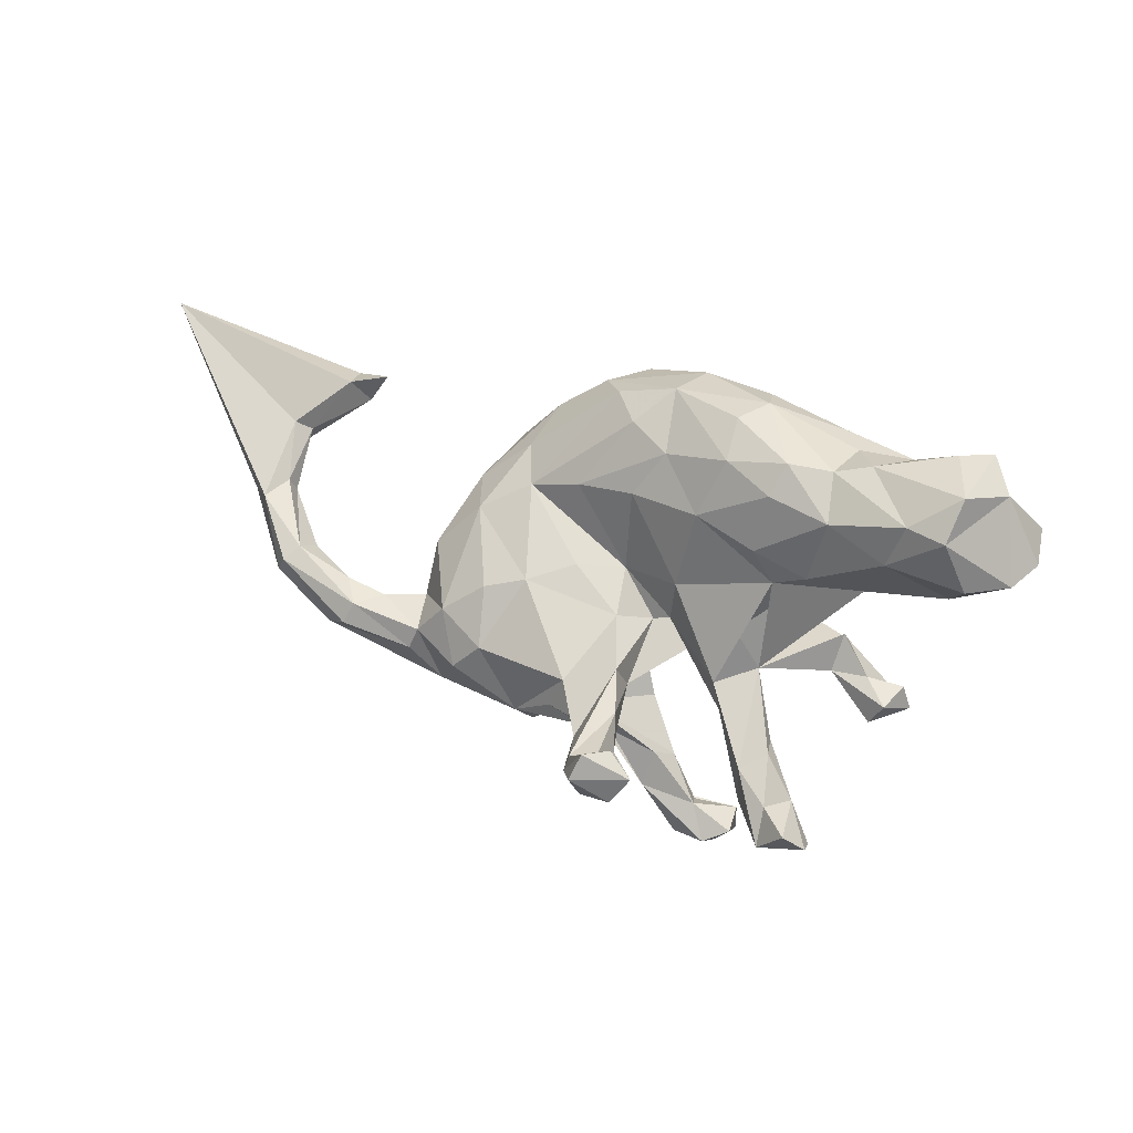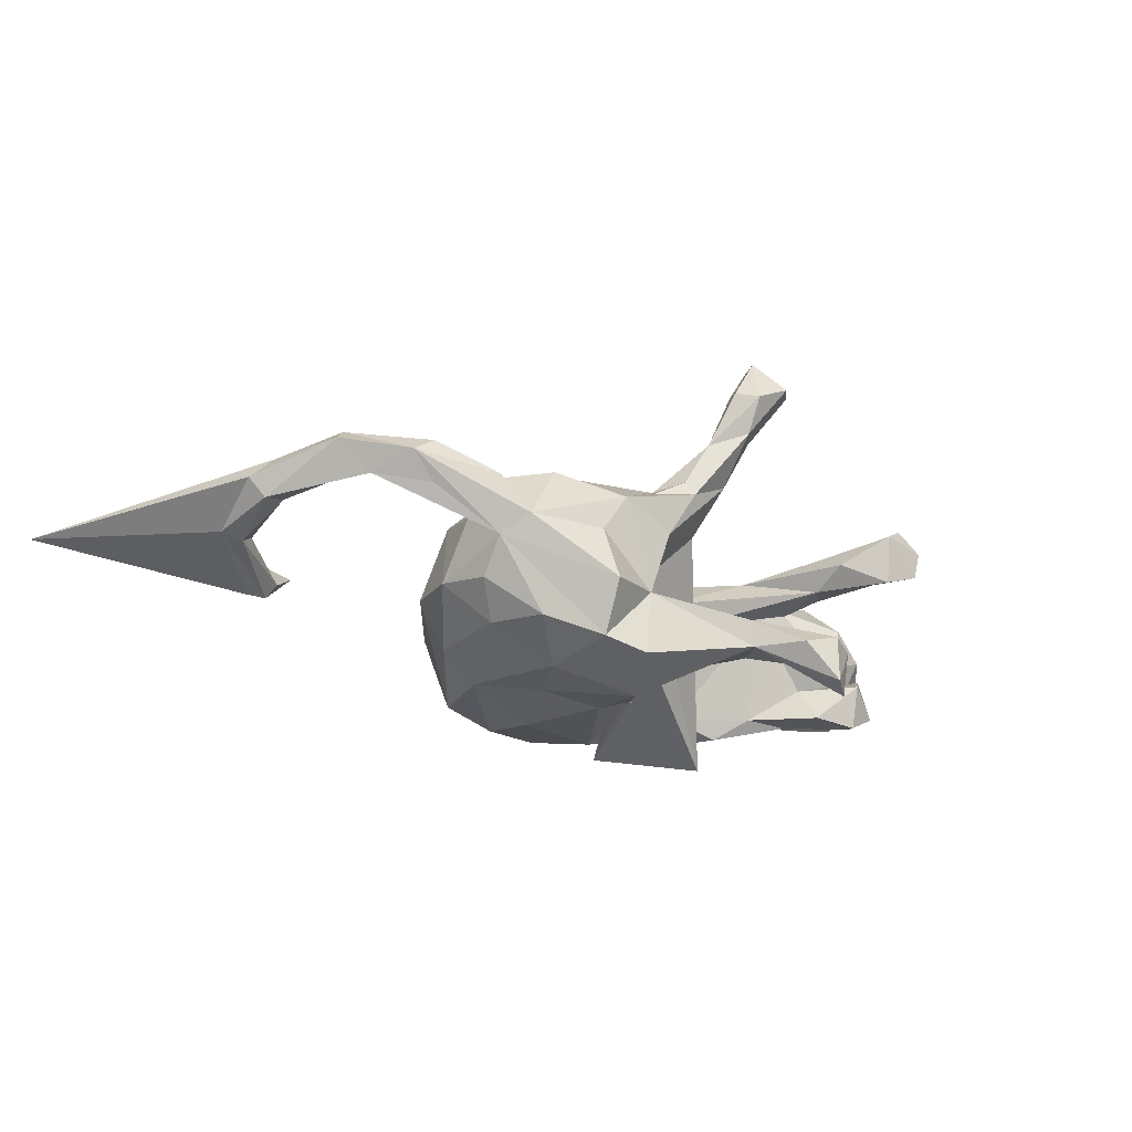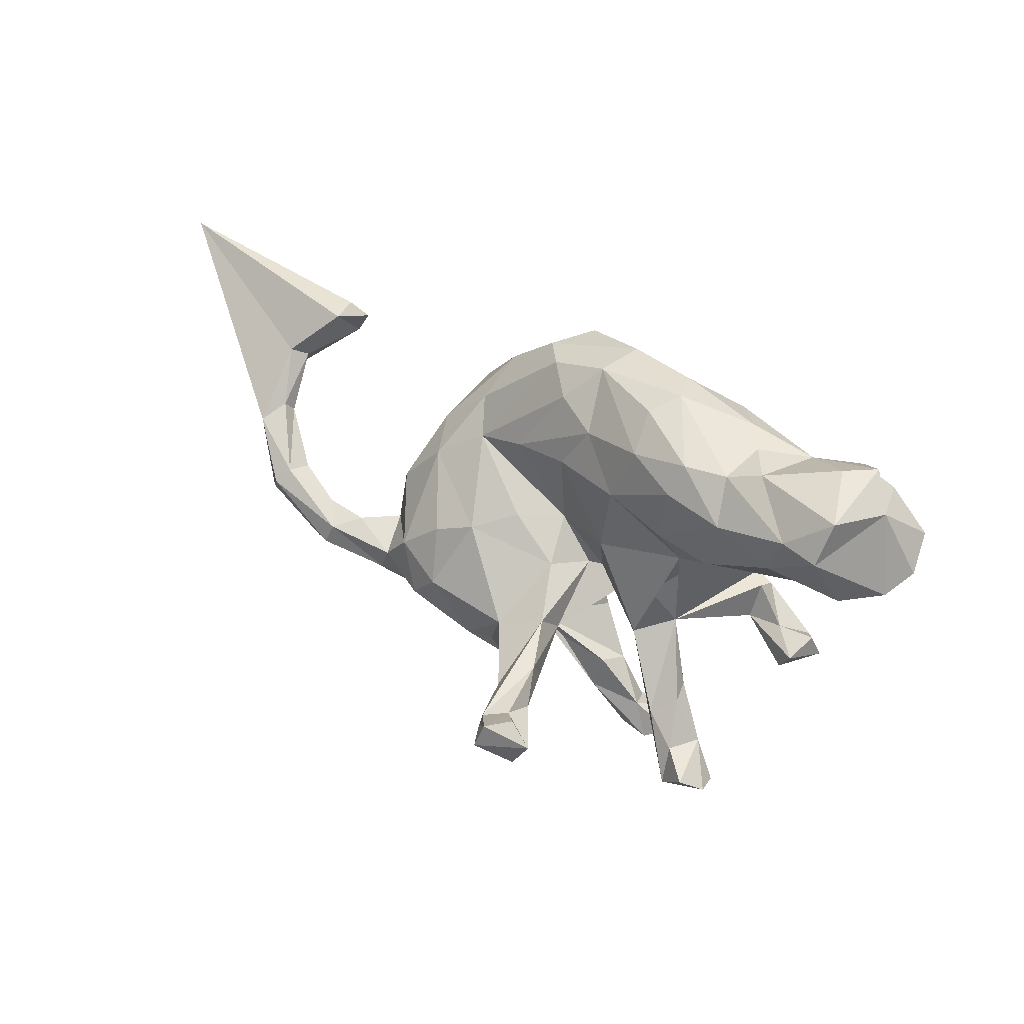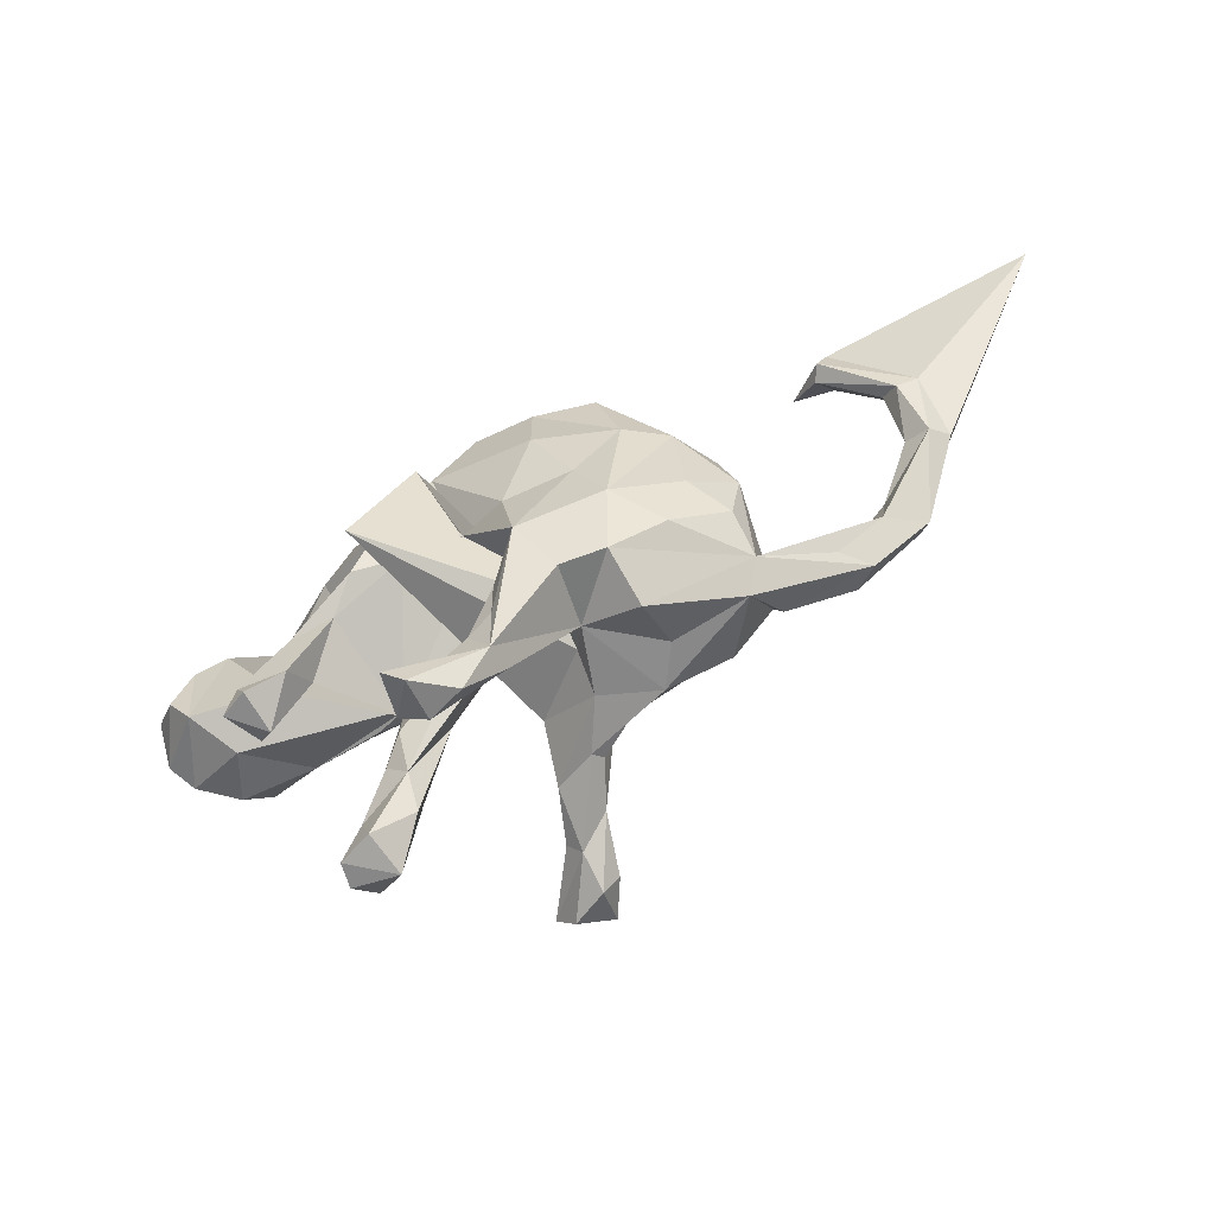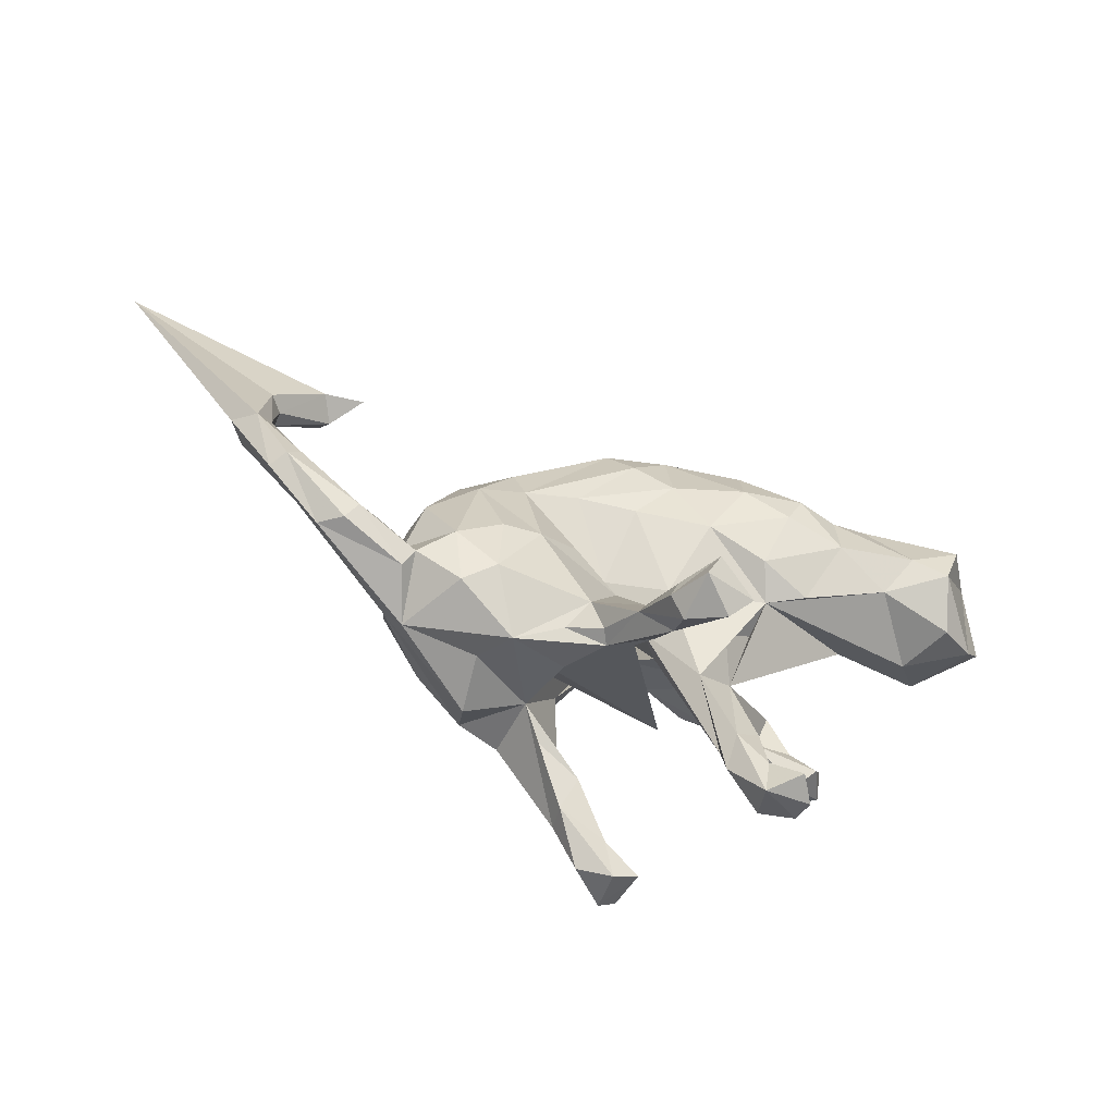
<metadata>
{"format":"obj","ext":"obj","renderer":"f3d","projection":"perspective","resolution":1024,"background":"white","views":[{"elev":-0.1,"azim":23.9,"up":"+Y"},{"elev":-23.0,"azim":-42.7,"up":"+Z"},{"elev":14.4,"azim":34.8,"up":"+Y"},{"elev":-56.3,"azim":-153.2,"up":"+Y"},{"elev":-46.6,"azim":-15.2,"up":"+Y"}]}
</metadata>
<code>
v 0.7595 0.01574 0.03088
v 0.7201 0.1418 0.08814
v 0.7543 0.08504 -0.02811
v 0.6479 -0.006405 -0.07129
v 0.6693 0.1607 -0.05887
v 0.6099 0.2047 -0.03948
v 0.6908 0.04521 -0.08315
v 0.719 -0.02557 0.07131
v 0.6296 0.0511 0.2056
v 0.685 0.2209 0.05104
v 0.6276 0.2184 0.09479
v 0.6456 -0.03594 0.1294
v 0.6639 0.1351 0.1959
v 0.5568 0.08312 0.2012
v 0.5218 0.2162 0.01176
v 0.5892 -0.04751 0.02062
v 0.4734 0.01245 -0.03629
v 0.5031 0.01503 0.1586
v 0.4791 0.1989 0.1477
v 0.4562 -0.2671 -0.1896
v 0.4198 -0.2331 -0.2097
v 0.4312 0.2335 0.07691
v 0.4046 0.09057 0.1898
v 0.3859 -0.2939 -0.1369
v 0.4531 -0.2226 -0.156
v 0.4078 0.1897 0.1629
v 0.3996 0.2727 0.03492
v 0.4259 -0.2628 -0.1097
v 0.3836 -0.2041 -0.1388
v 0.4354 0.06766 -0.06657
v 0.265 -0.01701 0.09454
v 0.3954 -0.2681 -0.2205
v 0.2927 0.144 0.197
v 0.3265 -0.1324 -0.2034
v 0.3383 -0.1197 -0.1351
v 0.32 -0.2346 -0.2066
v 0.2964 -0.4987 0.1285
v 0.3422 -0.01022 0.1237
v 0.3236 -0.5261 0.07636
v 0.327 0.2054 0.1894
v 0.313 -0.5202 0.02328
v 0.2071 -0.1837 0.005825
v 0.247 0.04295 0.1538
v 0.3099 -0.1931 -0.1392
v 0.3294 0.2878 -0.04952
v 0.2311 -0.3225 0.006632
v 0.2118 0.2971 0.141
v 0.2798 -0.4378 0.02374
v 0.3114 0.1096 -0.1524
v 0.2042 0.2131 0.1814
v 0.2461 -0.06234 0.03598
v 0.2415 -0.3482 0.05099
v 0.2573 0.2056 -0.1507
v 0.1793 -0.3691 -7.1e-05
v 0.2442 -0.4471 0.08488
v 0.2458 -0.5033 0.000407
v 0.1055 0.08688 -0.04543
v 0.1835 0.25 -0.1407
v 0.1751 -0.4395 0.03853
v 0.2404 -0.1105 -0.1995
v 0.1287 -0.2119 0.04978
v 0.2307 -0.5241 0.09087
v 0.1882 -0.3754 0.07318
v 0.1309 0.04979 -0.247
v 0.1947 -0.2668 -0.01868
v 0.1864 -0.05716 -0.2431
v 0.1812 -0.1083 0.07122
v 0.2413 0.3488 0.02394
v 0.1033 0.3354 -0.1241
v 0.1324 0.1118 0.157
v 0.06193 -0.1076 -0.03385
v 0.2604 0.3263 0.09375
v 0.08328 0.101 -0.2305
v 0.1043 0.3969 0.01338
v 0.06377 0.2316 0.1367
v 0.1056 -0.3721 0.4203
v 0.02499 -0.08697 0.0147
v 0.09982 -0.02562 -0.2095
v 0.0492 -0.5334 -0.3018
v 0.06537 0.3611 0.08711
v 0.06148 -0.02123 0.08042
v 0.06894 -0.5329 -0.2085
v 0.02985 -0.325 0.4687
v 0.05881 -0.4153 0.4095
v 0.0648 -0.4878 -0.2652
v 0.04567 0.3487 -0.1486
v 0.0305 -0.04317 -0.1185
v 0.068 -0.3201 0.4225
v 0.01375 -0.5543 -0.1949
v -0.009967 -0.3667 0.302
v 0.02247 -0.333 0.2989
v -0.06021 0.3608 0.0741
v 0.009065 -0.559 -0.2853
v 0.008732 -0.2612 0.2572
v -0.01334 0.2968 0.1159
v -0.0527 0.3705 -0.1286
v 0.003363 -0.372 0.4667
v 0.02128 -0.3275 0.3691
v -0.01515 -0.406 0.3731
v 0.04153 0.1736 -0.2293
v -0.02816 -0.3354 0.3925
v -0.01386 -0.08837 0.007725
v -0.1025 -0.4443 -0.2137
v -0.02185 -0.184 0.1808
v -0.003525 -0.4752 -0.1887
v 0.05823 0.1767 -0.2604
v -0.01572 -0.01009 -0.1938
v -0.04214 -0.3628 0.3862
v -0.01466 0.1564 0.1187
v -0.05628 -0.5357 -0.2144
v 0.1583 -0.03623 -0.3128
v -0.06206 0.01363 0.03602
v -0.04444 0.2633 -0.2229
v -0.0183 -0.4701 -0.237
v -0.04225 0.4144 -0.04952
v -0.009698 -0.2913 0.2036
v -0.05161 -0.3751 -0.2052
v -0.06904 -0.3081 0.2774
v -0.02741 -0.2145 0.1102
v -0.1191 -0.02673 -0.2352
v -0.1333 -0.2065 0.1831
v -0.1085 -0.1329 -0.1737
v -0.09676 -0.2535 -0.2076
v -0.1011 -0.3457 -0.2149
v -0.06963 -0.3697 -0.1424
v -0.0562 -0.08161 0.096
v -0.1551 -0.2743 0.06267
v -0.1562 -0.1705 -0.2556
v -0.11 0.389 0.01404
v -0.1041 -0.4375 -0.1564
v -0.1342 0.1772 0.1043
v -0.1107 -0.2782 0.19
v -0.149 -0.1603 -0.08182
v -0.1782 0.1304 -0.2462
v -0.1548 -0.2201 -0.006061
v -0.2439 0.1797 0.08806
v -0.0982 -0.2945 0.1612
v -0.1772 -0.2566 0.151
v -0.2218 -0.2712 -0.2085
v -0.1594 -0.3204 -0.1126
v -0.1971 -0.2613 -0.07193
v -0.2526 0.3296 -0.1152
v -0.1562 0.3445 -0.1649
v -0.1669 0.2586 -0.2255
v -0.2614 0.261 0.0546
v -0.254 0.000939 -0.2211
v -0.1391 0.01967 0.1044
v -0.2259 -0.01111 0.1549
v -0.2234 0.3453 -0.008847
v -0.3217 -0.2566 0.03077
v -0.2696 -0.27 0.1103
v -0.3472 0.1348 0.1132
v -0.3176 -0.1466 0.1783
v -0.3406 0.1089 -0.2028
v -0.3057 -0.2436 -0.1858
v -0.3086 -0.02448 0.1732
v -0.3599 0.2034 -0.1399
v -0.3185 -0.1048 -0.2145
v -0.3206 -0.2999 -0.08486
v -0.2887 0.2519 -0.2024
v -0.4381 -0.05735 -0.1419
v -0.3855 -0.1839 0.1571
v -0.3761 0.202 0.03978
v -0.4178 0.1126 -0.1459
v -0.4019 -0.0693 0.1711
v -0.4038 -0.1707 -0.1472
v -0.4732 -0.2131 0.03283
v -0.4518 0.06676 0.09433
v -0.4591 0.141 -0.04272
v -0.5041 -0.1571 -0.003018
v -0.4745 -0.1124 0.1401
v -0.4938 -0.09906 -0.07268
v -0.4887 -0.04118 0.0726
v -0.5055 0.0137 -0.05632
v -0.5979 -0.06039 0.1838
v -0.5511 -0.04175 0.138
v -0.6244 -0.09694 0.09048
v -0.498 -0.1491 0.1307
v -0.7116 -0.01186 0.111
v -0.6546 0.3674 0.00553
v -0.6725 -0.09659 0.1467
v -0.5925 0.4103 0.04789
v -0.6717 0.3823 -0.02324
v -0.6241 -0.09845 0.1795
v -0.6758 0.4016 0.0558
v -0.6264 -0.008024 0.1505
v -0.7226 0.05662 0.1842
v -0.7136 0.05871 0.1304
v -0.6868 0.4253 -0.006347
v -0.7653 0.3059 0.05935
v -1.104 0.588 0.04645
v -0.8016 0.2811 0.03447
v -0.7821 0.1781 0.09505
v -0.78 0.01066 0.1728
v -0.7518 0.02933 0.2003
v -0.7836 0.1966 0.1242
v -0.788 0.3195 0.09261
v -0.8166 0.1627 0.1678
v -0.8416 0.3006 0.04849
v -0.8349 0.1636 0.07967
v -0.864 0.1812 0.1205
v -0.3252 0.2901 -0.05414
f 70 43 33
f 23 33 43
f 50 70 33
f 31 43 70
f 26 23 14
f 18 14 23
f 19 26 14
f 40 23 26
f 4 1 8
f 2 8 1
f 195 184 175
f 178 175 184
f 187 195 175
f 181 184 195
f 167 150 151
f 141 151 150
f 162 167 151
f 141 127 151
f 137 151 127
f 135 127 141
f 186 187 175
f 198 195 187
f 188 187 186
f 176 186 175
f 170 186 176
f 171 176 175
f 173 170 176
f 179 186 170
f 173 176 171
f 178 171 175
f 165 173 171
f 162 165 171
f 168 173 165
f 152 168 165
f 174 173 168
f 152 165 156
f 153 156 165
f 148 152 156
f 148 156 153
f 162 153 165
f 119 135 111
f 133 111 135
f 102 119 111
f 127 135 119
f 104 119 102
f 106 102 111
f 81 77 61
f 54 61 77
f 71 54 77
f 59 61 54
f 65 54 71
f 46 54 65
f 42 65 71
f 148 126 147
f 112 147 126
f 136 148 147
f 121 126 148
f 126 104 102
f 112 126 102
f 121 104 126
f 94 119 104
f 65 42 46
f 52 46 42
f 31 81 61
f 112 77 81
f 70 81 31
f 67 31 61
f 51 67 42
f 61 42 67
f 63 42 61
f 51 31 67
f 42 31 51
f 38 43 31
f 18 38 31
f 43 38 23
f 18 23 38
f 16 18 31
f 12 18 16
f 17 16 31
f 8 12 16
f 40 33 23
f 9 14 18
f 9 18 12
f 4 8 16
f 9 12 8
f 50 33 40
f 13 14 9
f 2 9 8
f 14 13 19
f 11 19 13
f 13 9 2
f 3 2 1
f 10 13 2
f 181 178 184
f 171 178 167
f 181 167 178
f 162 171 167
f 153 162 151
f 159 141 150
f 116 137 127
f 138 151 137
f 121 153 151
f 138 121 151
f 148 153 121
f 116 127 119
f 61 59 63
f 62 63 59
f 56 59 54
f 54 46 48
f 52 48 46
f 56 54 48
f 118 104 121
f 94 116 119
f 52 42 63
f 132 138 137
f 132 121 138
f 118 132 137
f 118 121 132
f 55 63 62
f 56 62 59
f 37 55 62
f 52 63 55
f 41 56 48
f 39 41 48
f 62 56 41
f 90 137 116
f 91 116 94
f 48 52 55
f 37 48 55
f 101 94 104
f 39 62 41
f 39 37 62
f 48 37 39
f 101 104 118
f 90 118 137
f 99 118 90
f 91 90 116
f 76 90 91
f 98 91 94
f 118 99 108
f 97 108 99
f 101 118 108
f 84 99 90
f 98 94 101
f 83 101 108
f 90 76 84
f 97 84 76
f 98 101 83
f 97 83 108
f 88 98 83
f 76 98 88
f 76 88 83
f 76 91 98
f 84 97 99
f 76 83 97
f 129 80 74
f 72 74 80
f 115 129 74
f 92 80 129
f 95 80 92
f 149 92 129
f 15 30 49
f 42 49 30
f 53 15 49
f 6 30 15
f 45 15 53
f 64 53 49
f 142 149 129
f 145 92 149
f 136 92 145
f 163 145 149
f 202 163 149
f 152 145 163
f 142 202 149
f 169 163 202
f 66 64 42
f 49 42 64
f 34 66 42
f 78 64 66
f 35 34 42
f 60 66 34
f 66 60 78
f 42 78 60
f 107 64 78
f 87 107 78
f 73 64 107
f 42 87 78
f 106 107 87
f 157 169 202
f 168 163 169
f 185 190 180
f 192 180 190
f 182 185 180
f 197 190 185
f 191 197 185
f 196 190 197
f 189 191 185
f 198 197 191
f 100 107 120
f 128 120 107
f 174 169 164
f 157 164 169
f 161 174 164
f 168 169 174
f 193 192 190
f 183 180 192
f 191 189 199
f 183 199 189
f 201 191 199
f 200 201 199
f 198 191 201
f 128 107 122
f 106 122 107
f 123 128 122
f 146 120 128
f 158 146 128
f 134 120 146
f 164 154 158
f 146 158 154
f 161 164 158
f 160 154 164
f 200 199 192
f 183 192 199
f 193 200 192
f 166 161 158
f 172 174 161
f 139 158 128
f 69 68 57
f 45 57 68
f 58 69 57
f 74 68 69
f 115 74 69
f 72 68 74
f 96 115 69
f 142 129 115
f 57 45 53
f 58 57 53
f 64 58 53
f 100 69 58
f 143 142 115
f 73 58 64
f 100 58 73
f 157 202 142
f 183 182 180
f 189 182 183
f 189 185 182
f 100 73 107
f 134 100 120
f 113 100 134
f 160 157 142
f 154 134 146
f 157 160 164
f 144 154 160
f 144 134 154
f 96 69 86
f 113 86 69
f 113 96 86
f 143 115 96
f 113 143 96
f 113 69 100
f 144 143 113
f 160 142 143
f 134 144 113
f 160 143 144
f 131 109 75
f 70 75 109
f 95 131 75
f 112 109 131
f 80 95 75
f 136 131 95
f 92 136 95
f 112 131 136
f 81 109 112
f 147 112 136
f 42 44 35
f 29 35 44
f 60 44 42
f 145 152 136
f 148 136 152
f 21 25 20
f 28 20 25
f 32 21 20
f 29 25 21
f 32 20 24
f 28 24 20
f 36 32 24
f 36 21 32
f 34 29 21
f 28 25 29
f 36 34 21
f 35 29 34
f 28 29 44
f 87 42 71
f 106 87 71
f 77 106 71
f 102 106 77
f 112 102 77
f 163 168 152
f 133 106 111
f 122 106 133
f 141 122 133
f 198 196 197
f 187 196 198
f 170 173 174
f 193 188 200
f 179 200 188
f 187 188 193
f 196 187 193
f 190 196 193
f 201 194 198
f 195 198 194
f 200 194 201
f 123 122 141
f 135 141 133
f 170 174 172
f 166 170 172
f 124 123 117
f 141 117 123
f 103 124 117
f 128 123 124
f 125 117 141
f 155 170 166
f 161 166 172
f 103 128 124
f 139 128 103
f 141 139 103
f 155 139 141
f 159 155 141
f 158 139 155
f 159 170 155
f 158 155 166
f 2 6 10
f 15 10 6
f 5 6 2
f 2 3 5
f 7 5 3
f 4 6 5
f 11 10 15
f 13 10 11
f 19 11 15
f 1 7 3
f 4 5 7
f 1 4 7
f 17 6 4
f 19 15 22
f 27 22 15
f 27 15 45
f 68 27 45
f 72 22 27
f 72 27 68
f 80 47 72
f 40 72 47
f 50 47 80
f 16 17 4
f 30 6 17
f 17 42 30
f 31 42 17
f 60 34 36
f 44 60 36
f 24 44 36
f 194 181 195
f 181 179 177
f 170 177 179
f 170 181 177
f 194 179 181
f 200 179 194
f 50 80 75
f 130 141 103
f 114 103 117
f 70 50 75
f 40 47 50
f 26 72 40
f 22 72 26
f 19 22 26
f 130 103 110
f 93 110 103
f 89 110 93
f 79 93 103
f 103 114 85
f 105 85 114
f 79 103 85
f 82 93 79
f 82 79 85
f 89 93 82
f 105 82 85
f 167 170 159
f 150 167 159
f 181 170 167
f 140 141 130
f 105 114 117
f 125 130 105
f 89 105 130
f 117 125 105
f 140 130 125
f 89 82 105
f 125 141 140
f 186 179 188
f 28 44 24
f 70 109 81
f 89 130 110

</code>
